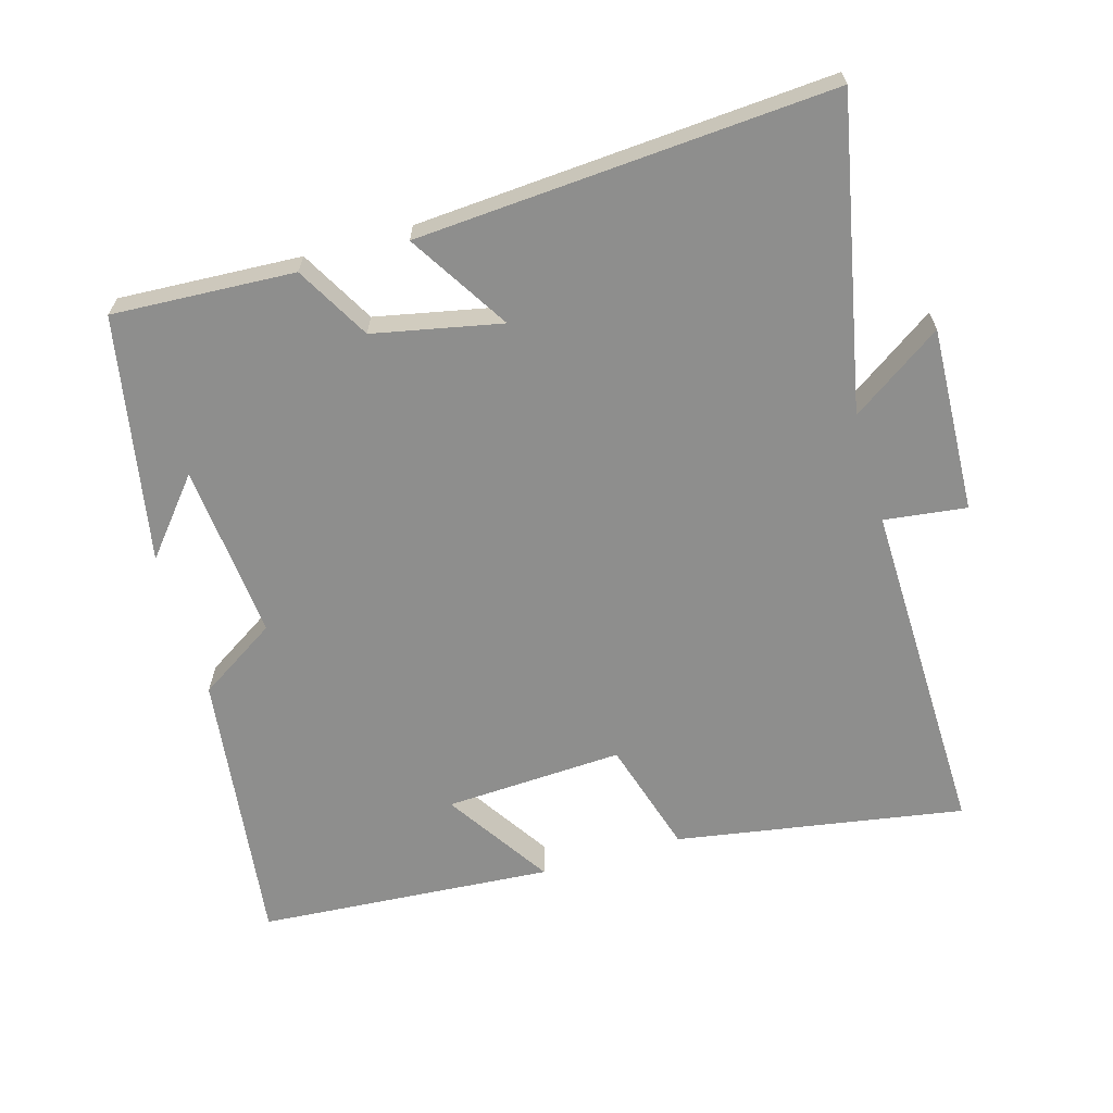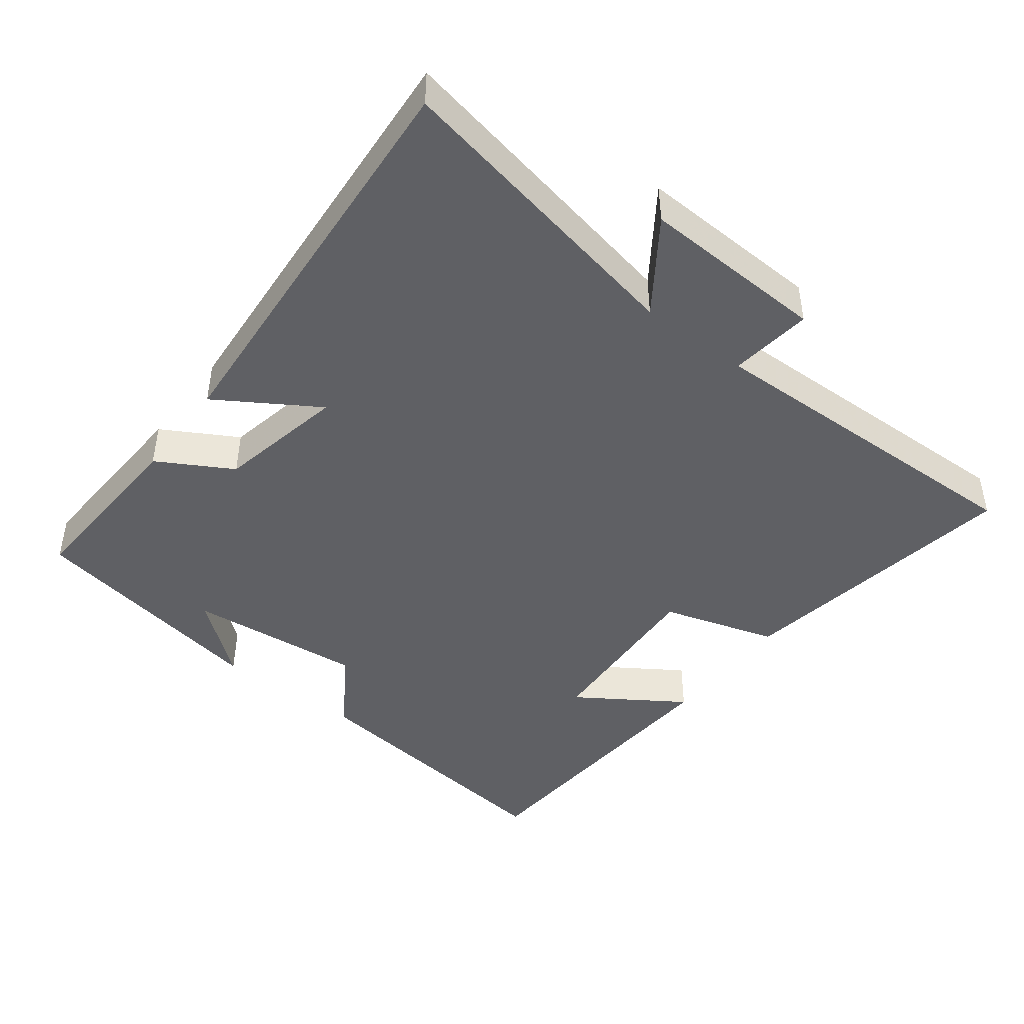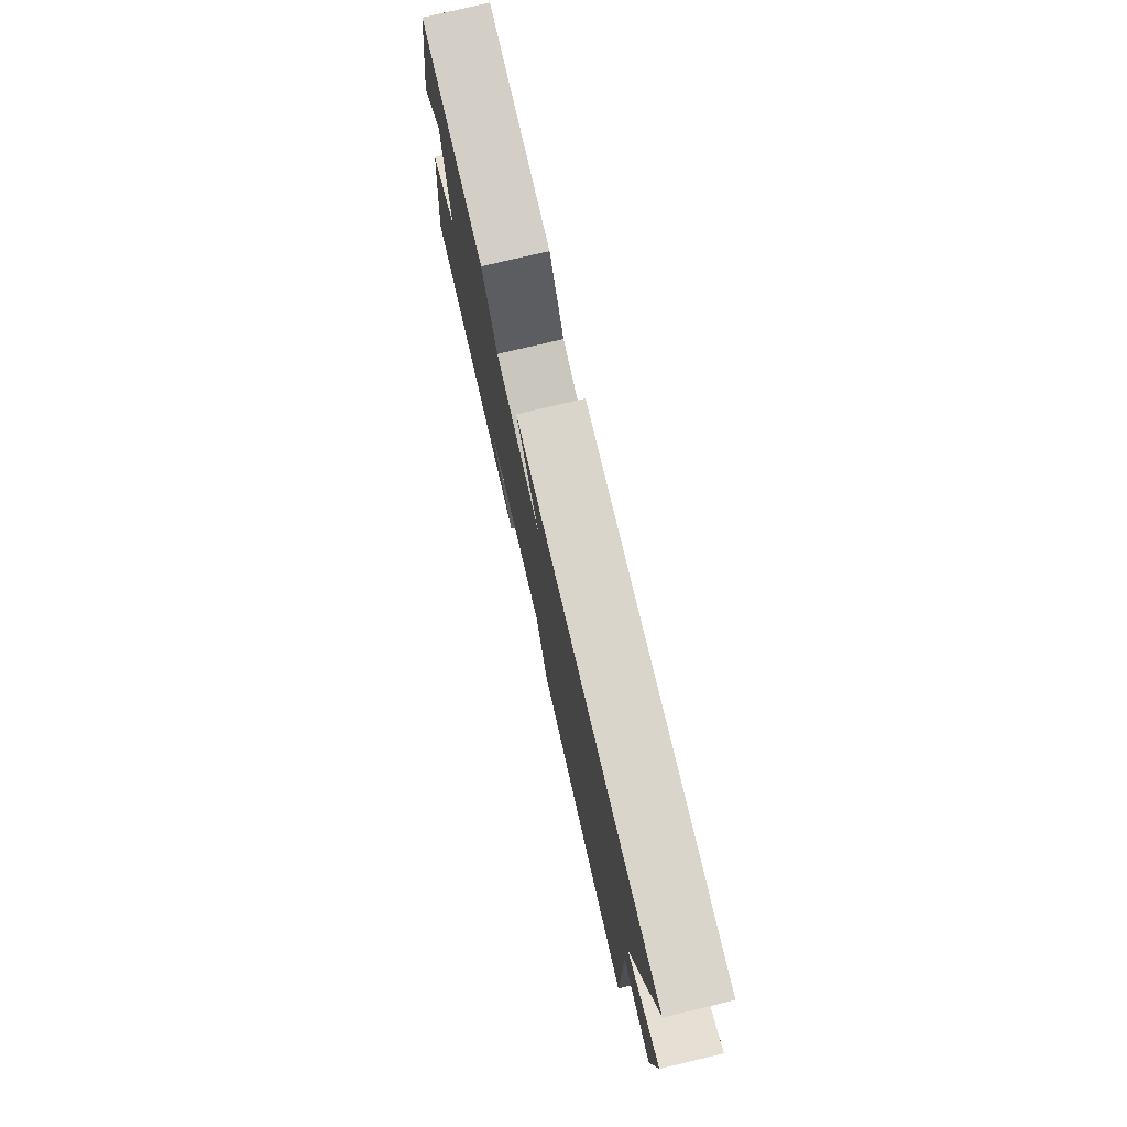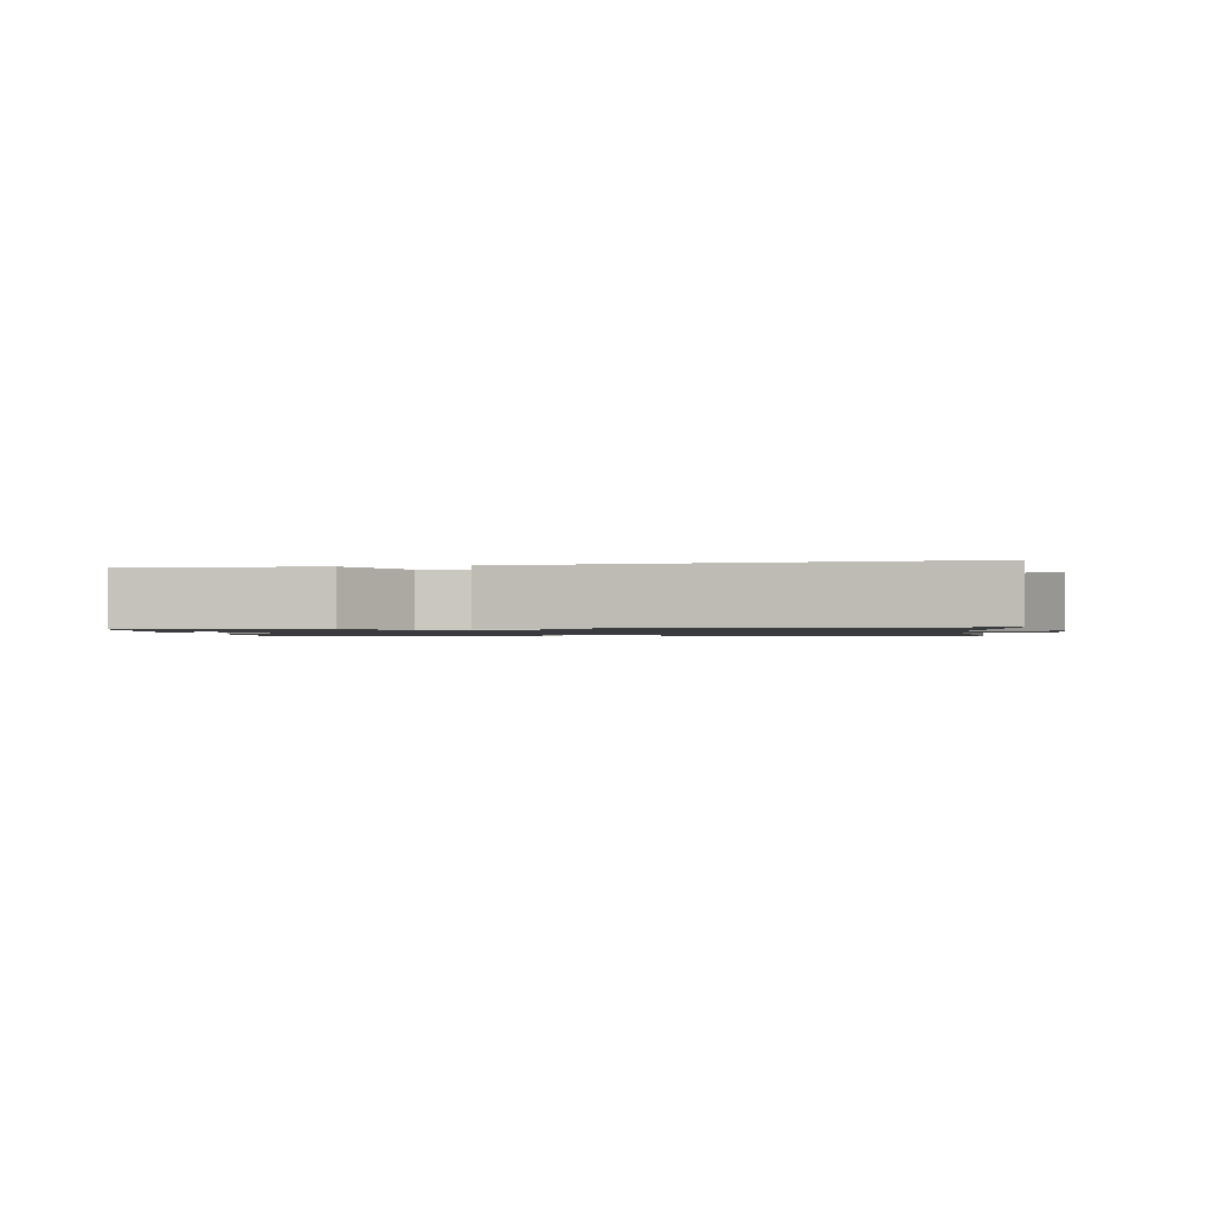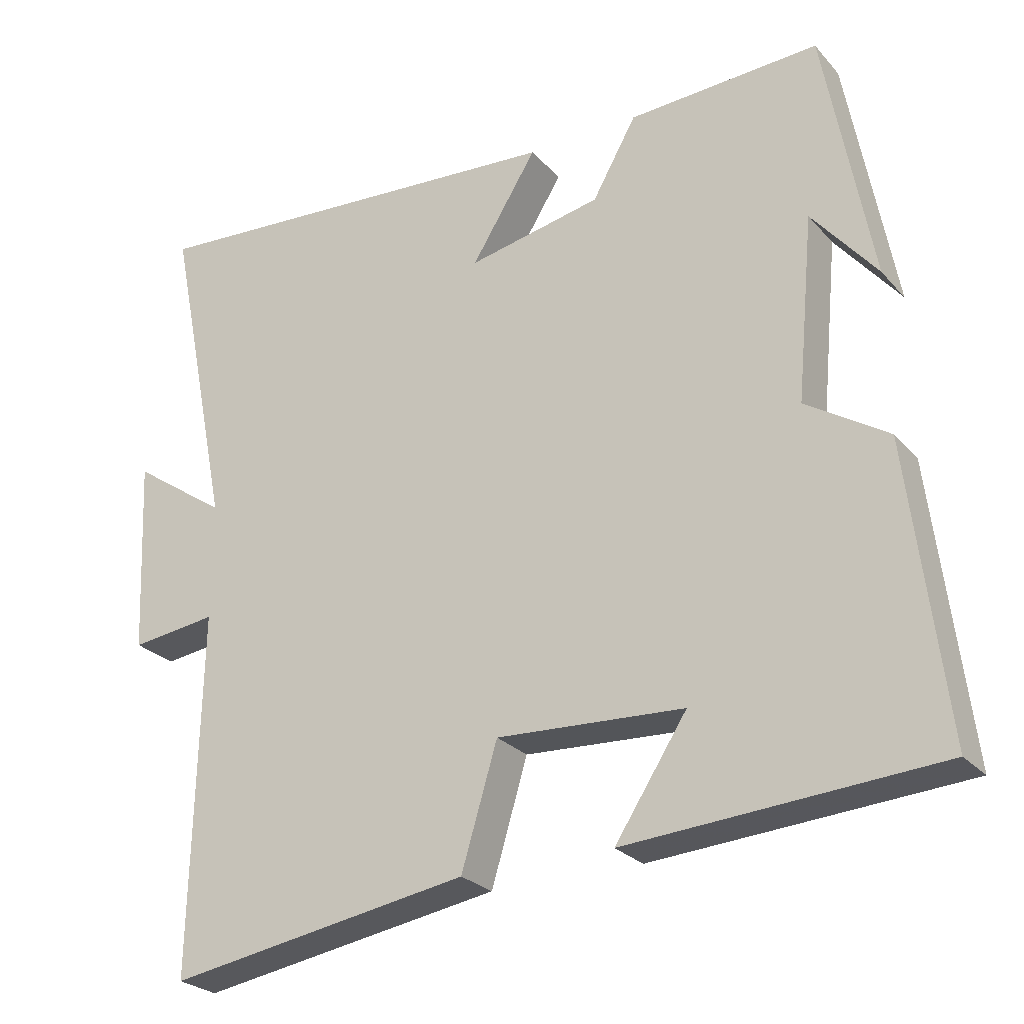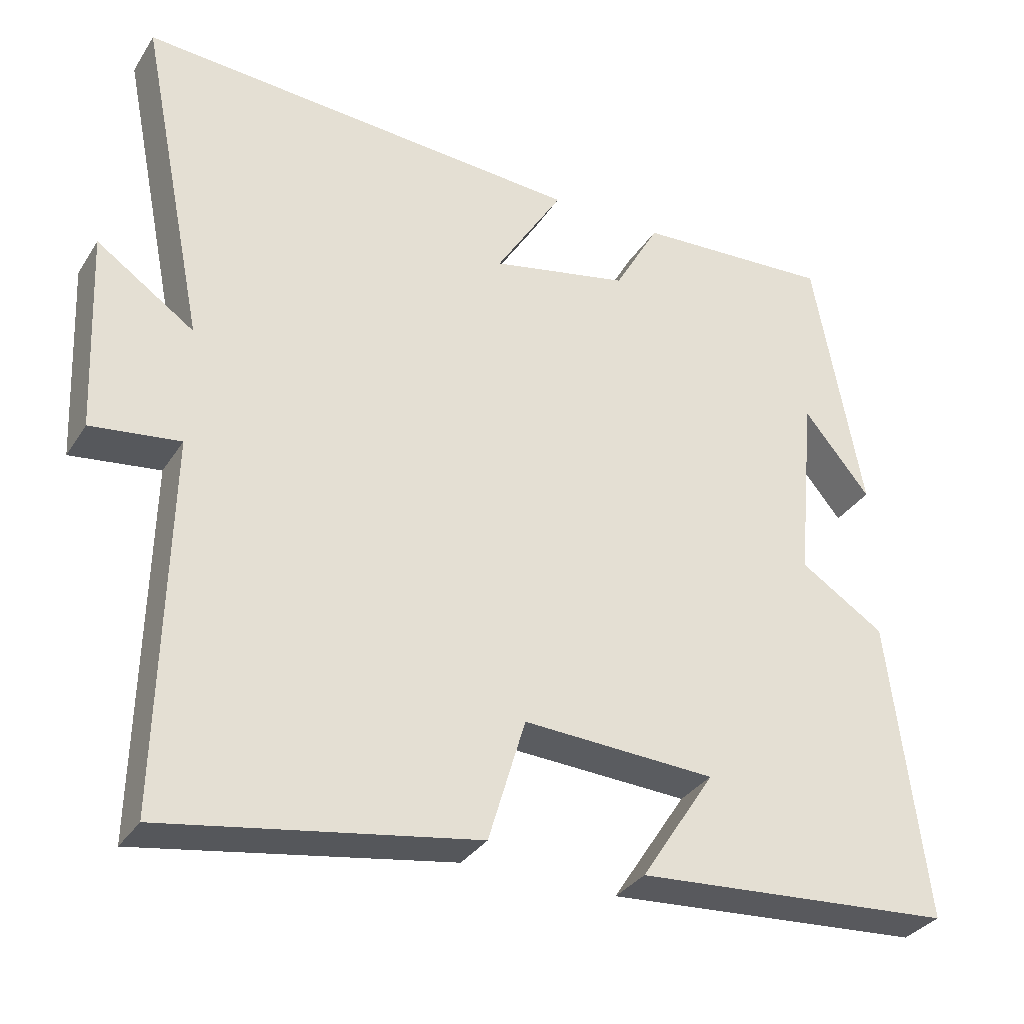
<metadata>
{"format":"obj","ext":"obj","renderer":"f3d","projection":"perspective","resolution":1024,"background":"white","views":[{"elev":-64.8,"azim":16.1,"up":"+Y"},{"elev":-44.7,"azim":52.8,"up":"+Y"},{"elev":78.4,"azim":76.8,"up":"+Z"},{"elev":-1.2,"azim":10.8,"up":"+Y"},{"elev":-25.8,"azim":-148.6,"up":"+Z"},{"elev":-32.6,"azim":152.4,"up":"+Z"}]}
</metadata>
<code>
v -0.434 0.07 0.514
v -0.169 0.07 0.5
v -0.108 0.07 0.392
v 0.078 0.07 0.354
v -0.013 0.07 0.5
v 0.59 0.07 0.542
v 0.5 0.07 0.094
v 0.632 0.07 0.185
v 0.62 0.07 -0.085
v 0.5 0.07 -0.07
v 0.511 0.07 -0.569
v 0.091 0.07 -0.5
v 0.041 0.07 -0.333
v -0.219 0.07 -0.347
v -0.119 0.07 -0.5
v -0.55 0.07 -0.47
v -0.5 0.07 -0.064
v -0.386 0.07 0.009
v -0.41 0.07 0.265
v -0.5 0.07 0.156
v -0.434 0 0.514
v -0.169 0 0.5
v -0.108 0 0.392
v 0.078 0 0.354
v -0.013 0 0.5
v 0.59 0 0.542
v 0.5 0 0.094
v 0.632 0 0.185
v 0.62 0 -0.085
v 0.5 0 -0.07
v 0.511 0 -0.569
v 0.091 0 -0.5
v 0.041 0 -0.333
v -0.219 0 -0.347
v -0.119 0 -0.5
v -0.55 0 -0.47
v -0.5 0 -0.064
v -0.386 0 0.009
v -0.41 0 0.265
v -0.5 0 0.156
f 19 20 1
f 16 17 18
f 14 15 16
f 14 16 18
f 13 14 18 19
f 10 11 12 13
f 7 8 9 10
f 13 19 1
f 10 13 1
f 7 10 1
f 4 5 6 7
f 1 2 3
f 7 1 3
f 3 4 7
f 21 40 39
f 38 37 36
f 36 35 34
f 38 36 34
f 39 38 34 33
f 33 32 31 30
f 30 29 28 27
f 21 39 33
f 21 33 30
f 21 30 27
f 27 26 25 24
f 23 22 21
f 23 21 27
f 27 24 23
f 1 21 22 2
f 2 22 23 3
f 3 23 24 4
f 4 24 25 5
f 5 25 26 6
f 6 26 27 7
f 7 27 28 8
f 8 28 29 9
f 9 29 30 10
f 10 30 31 11
f 11 31 32 12
f 12 32 33 13
f 13 33 34 14
f 14 34 35 15
f 15 35 36 16
f 16 36 37 17
f 17 37 38 18
f 18 38 39 19
f 19 39 40 20
f 20 40 21 1

</code>
